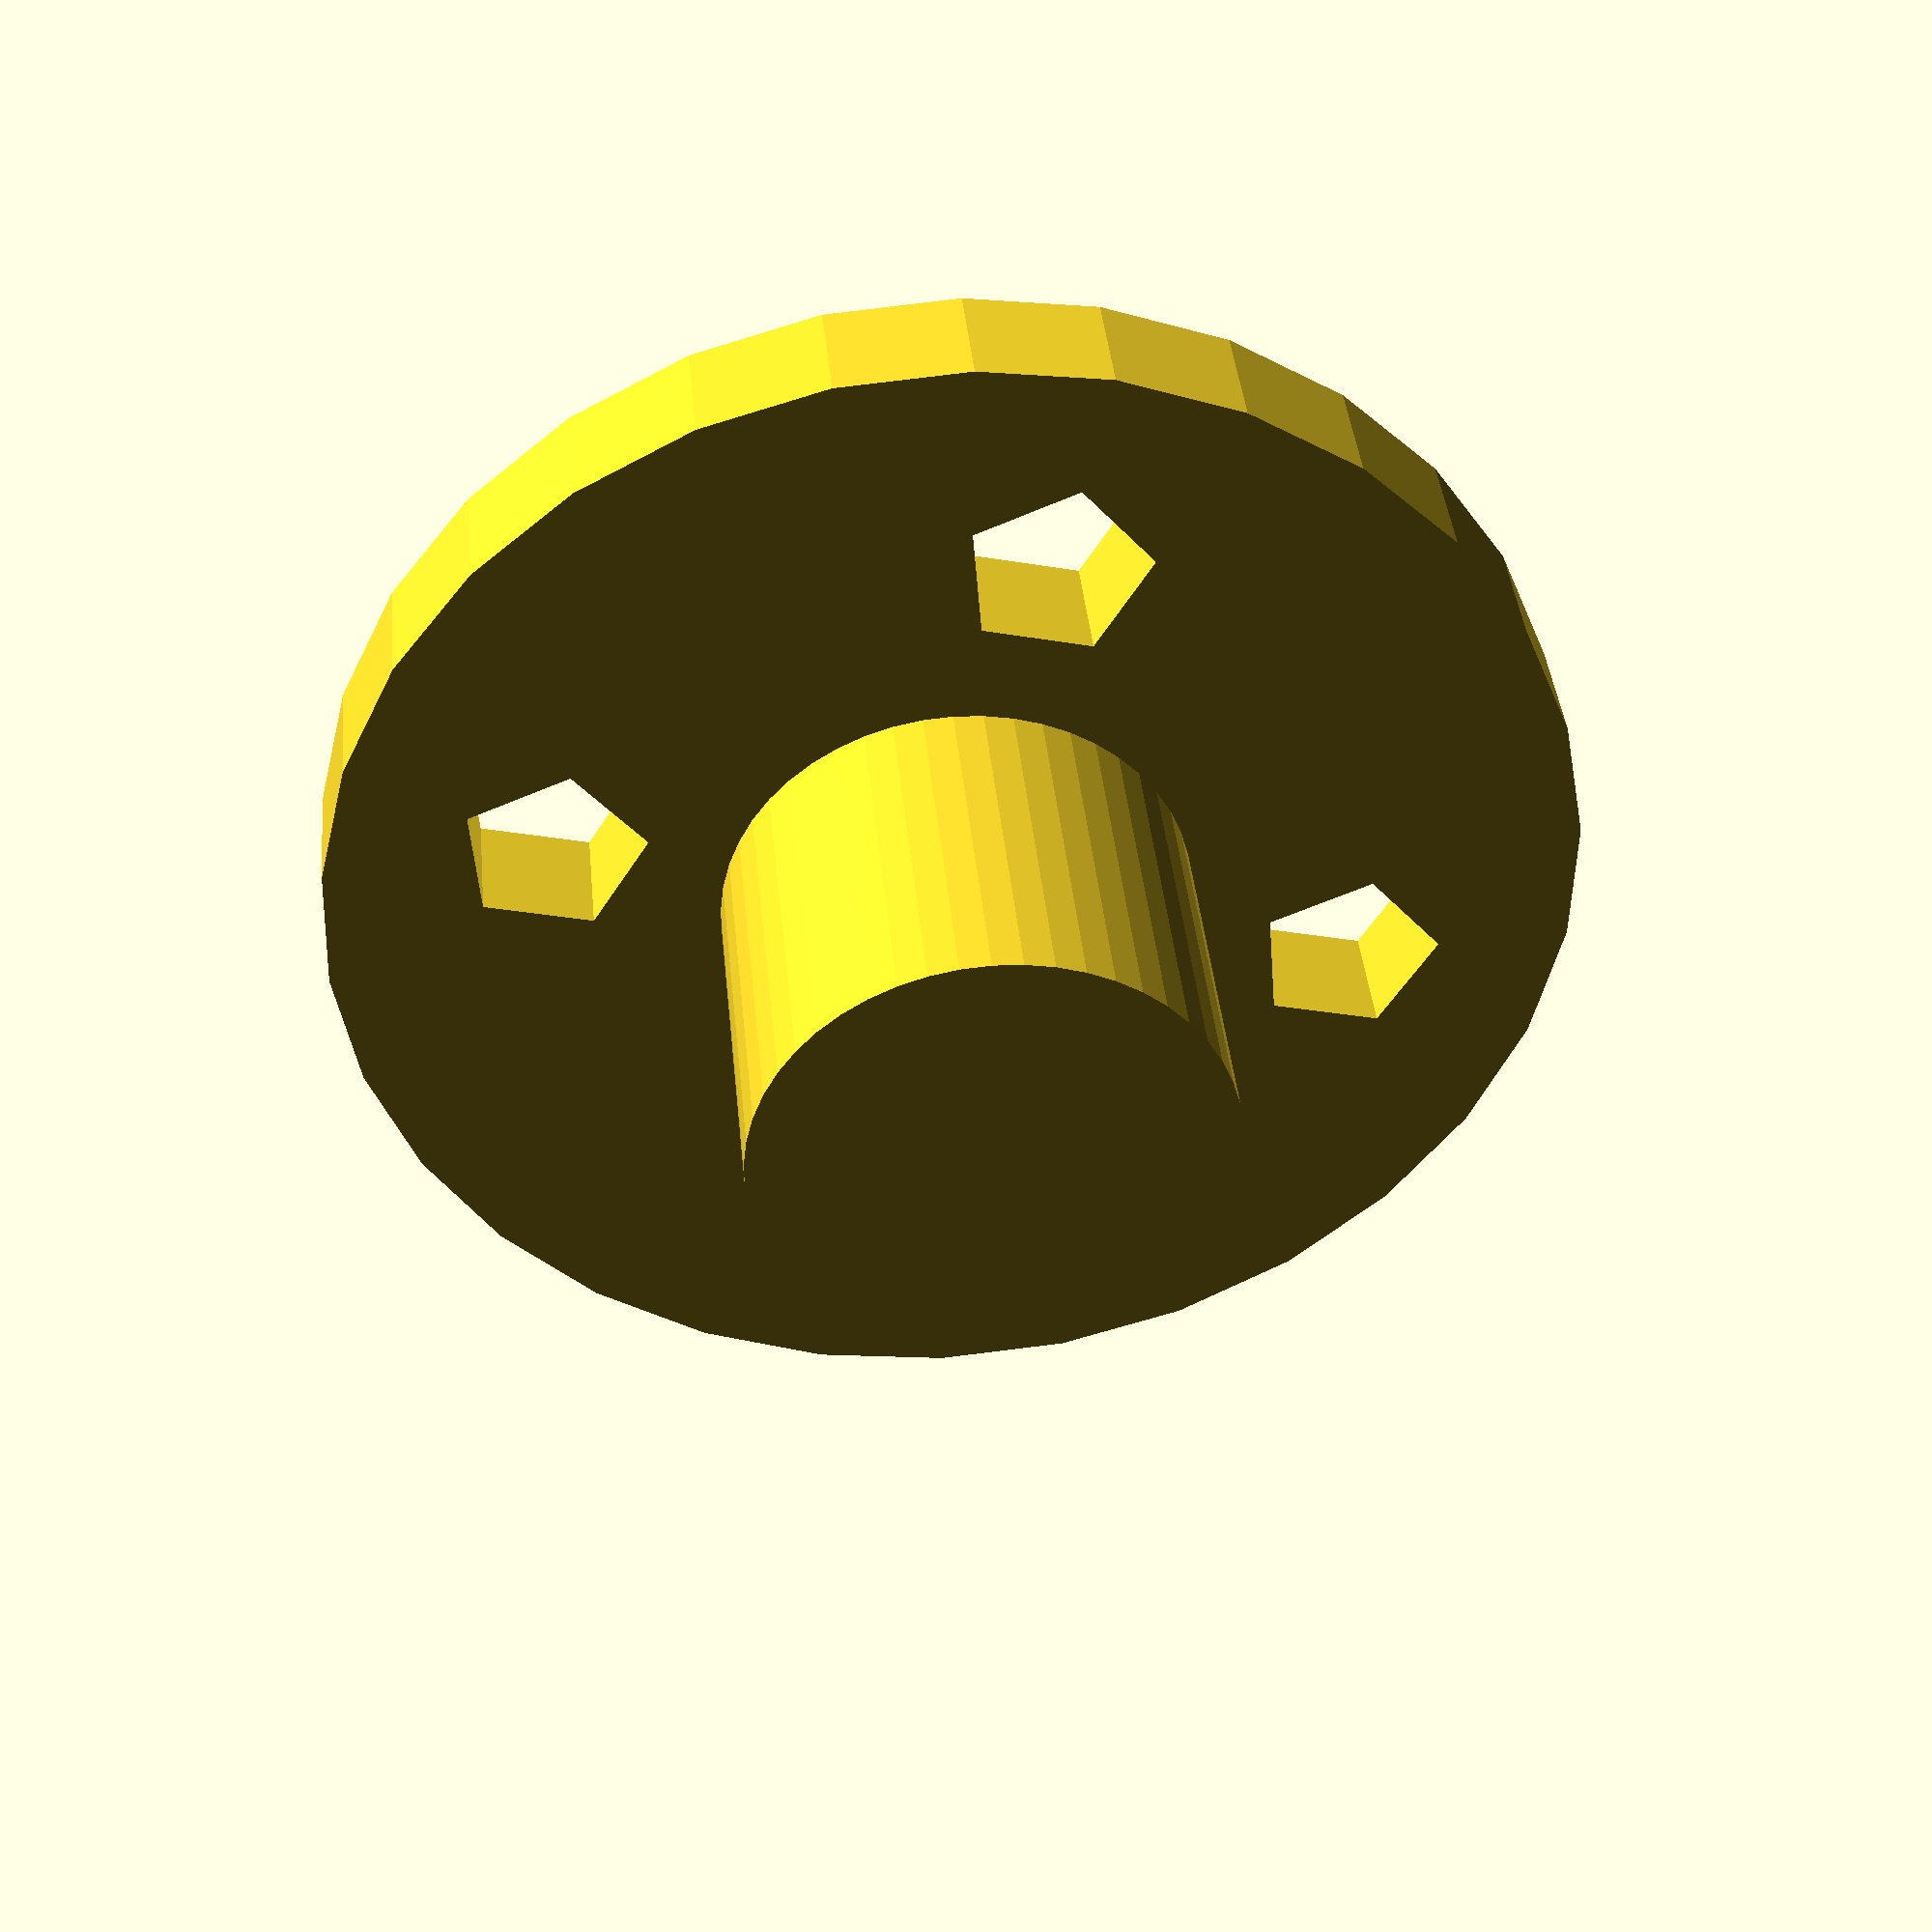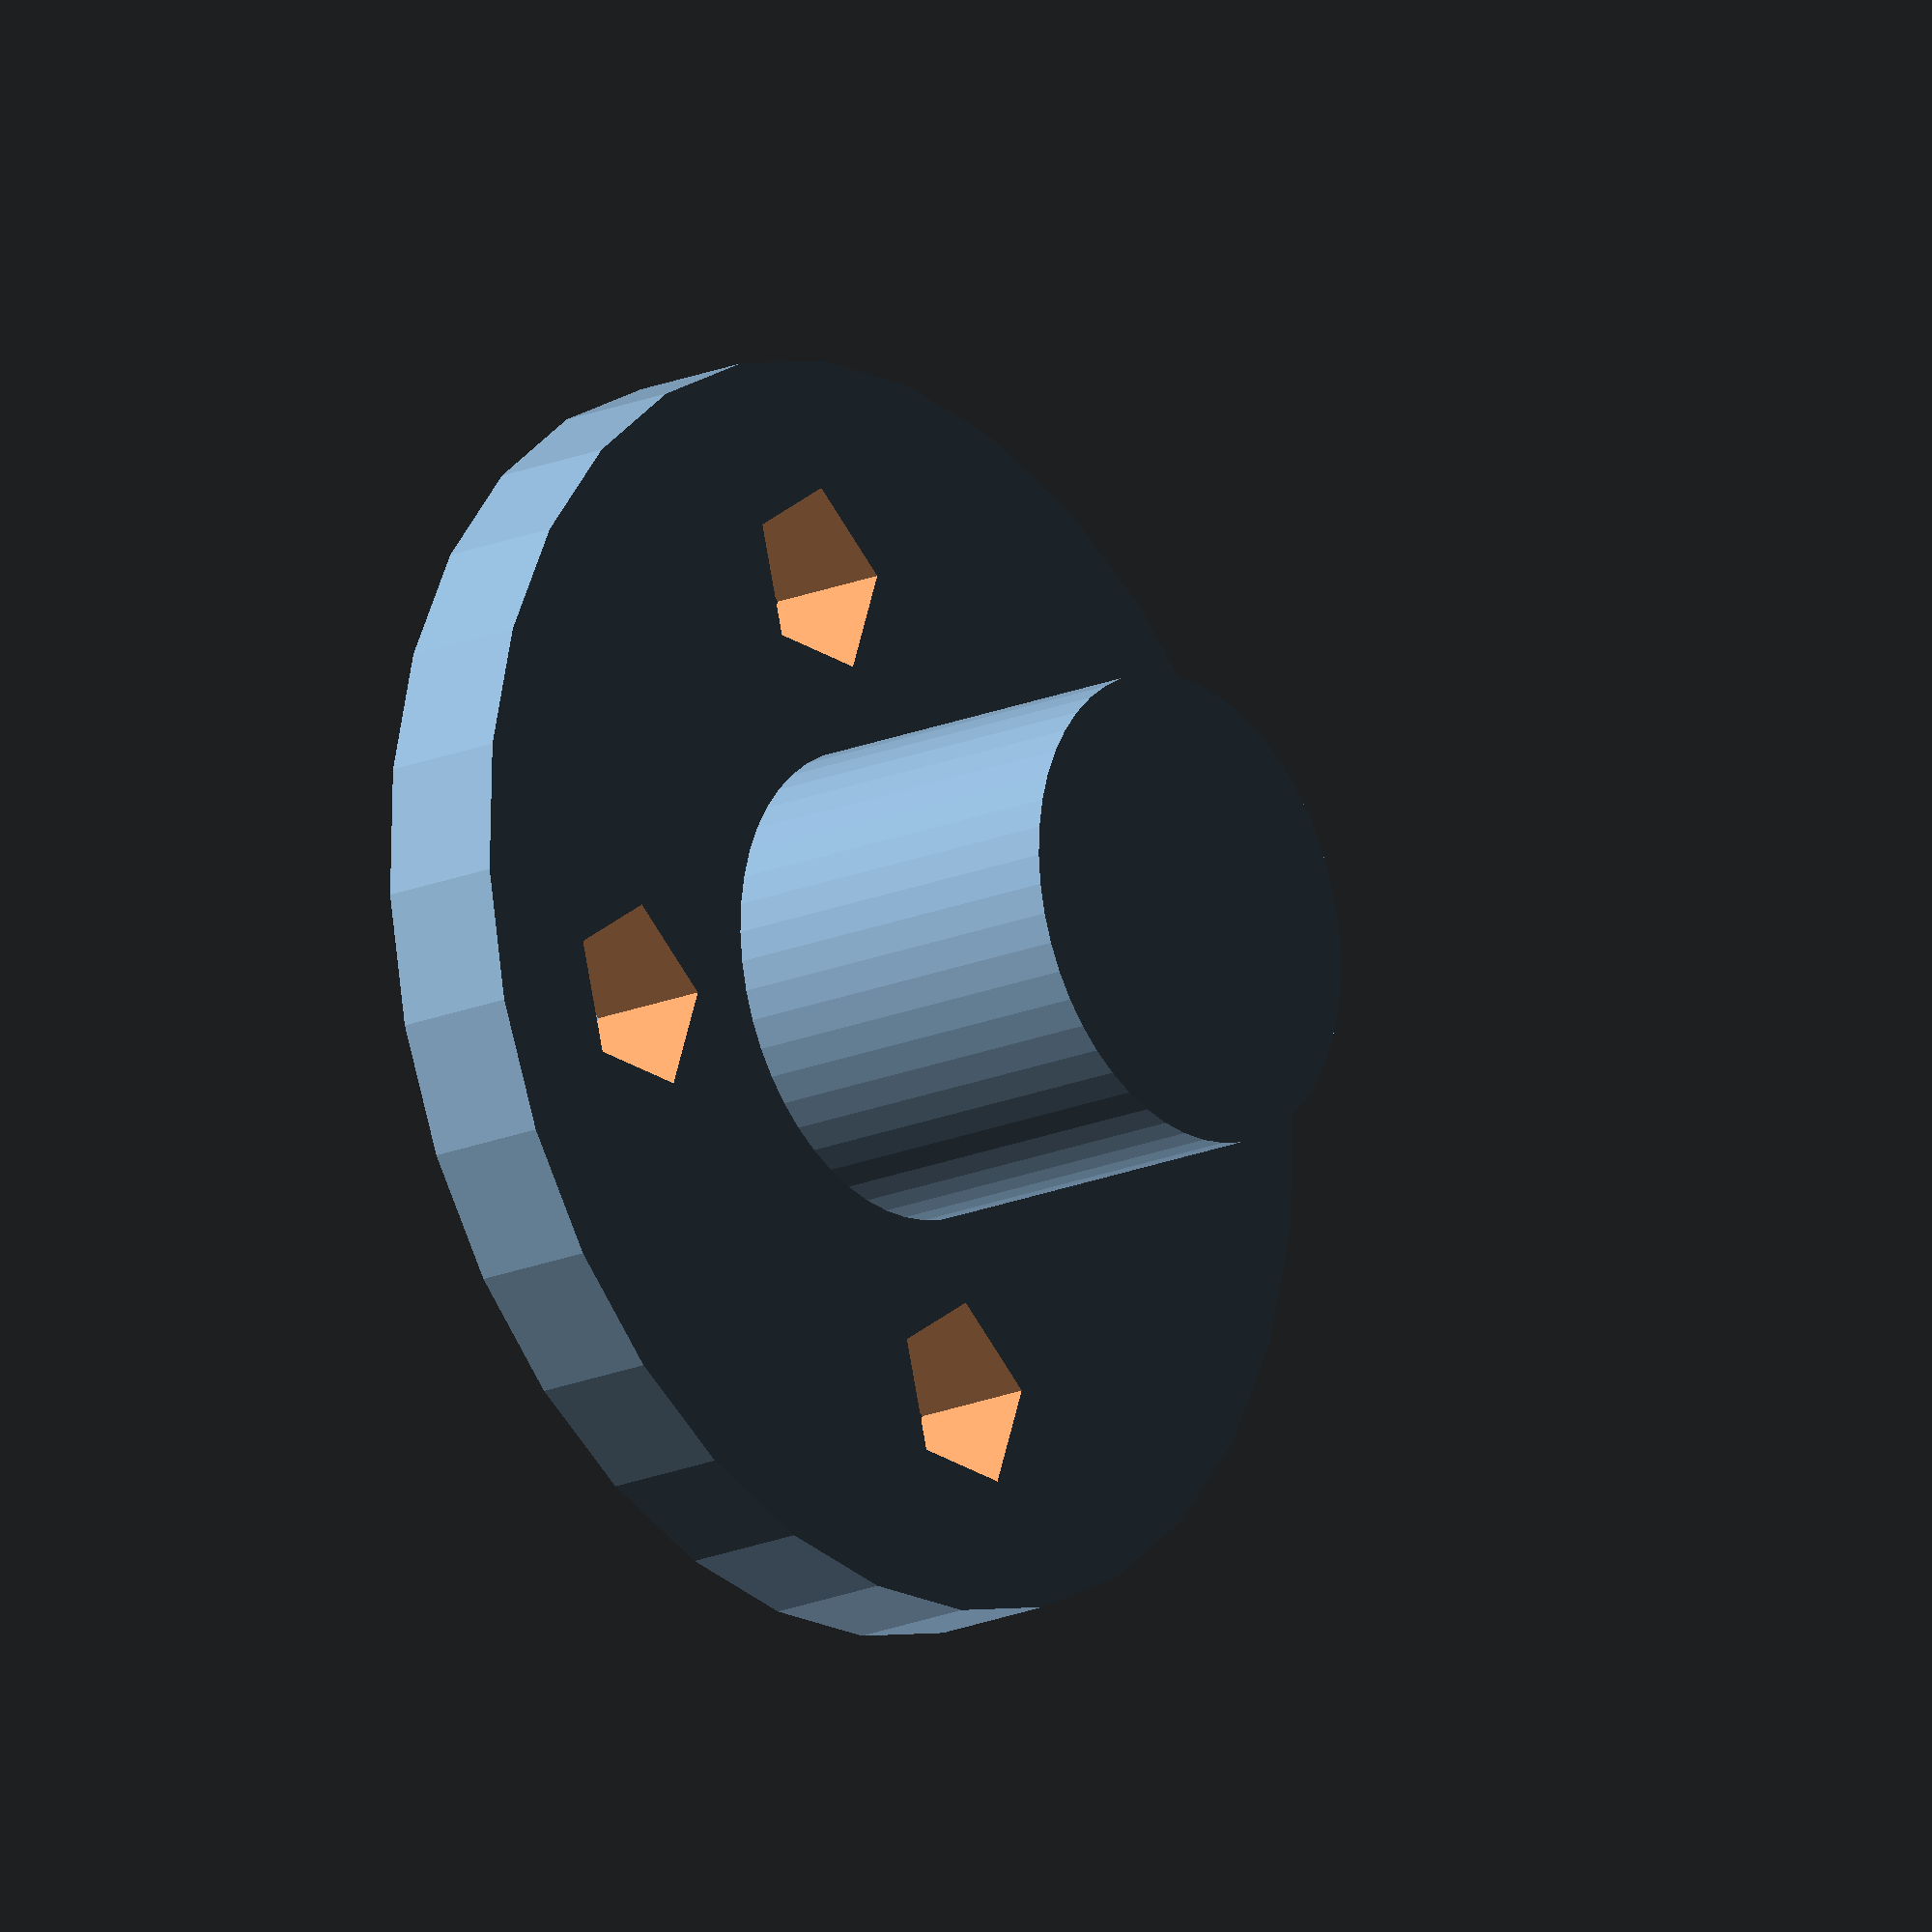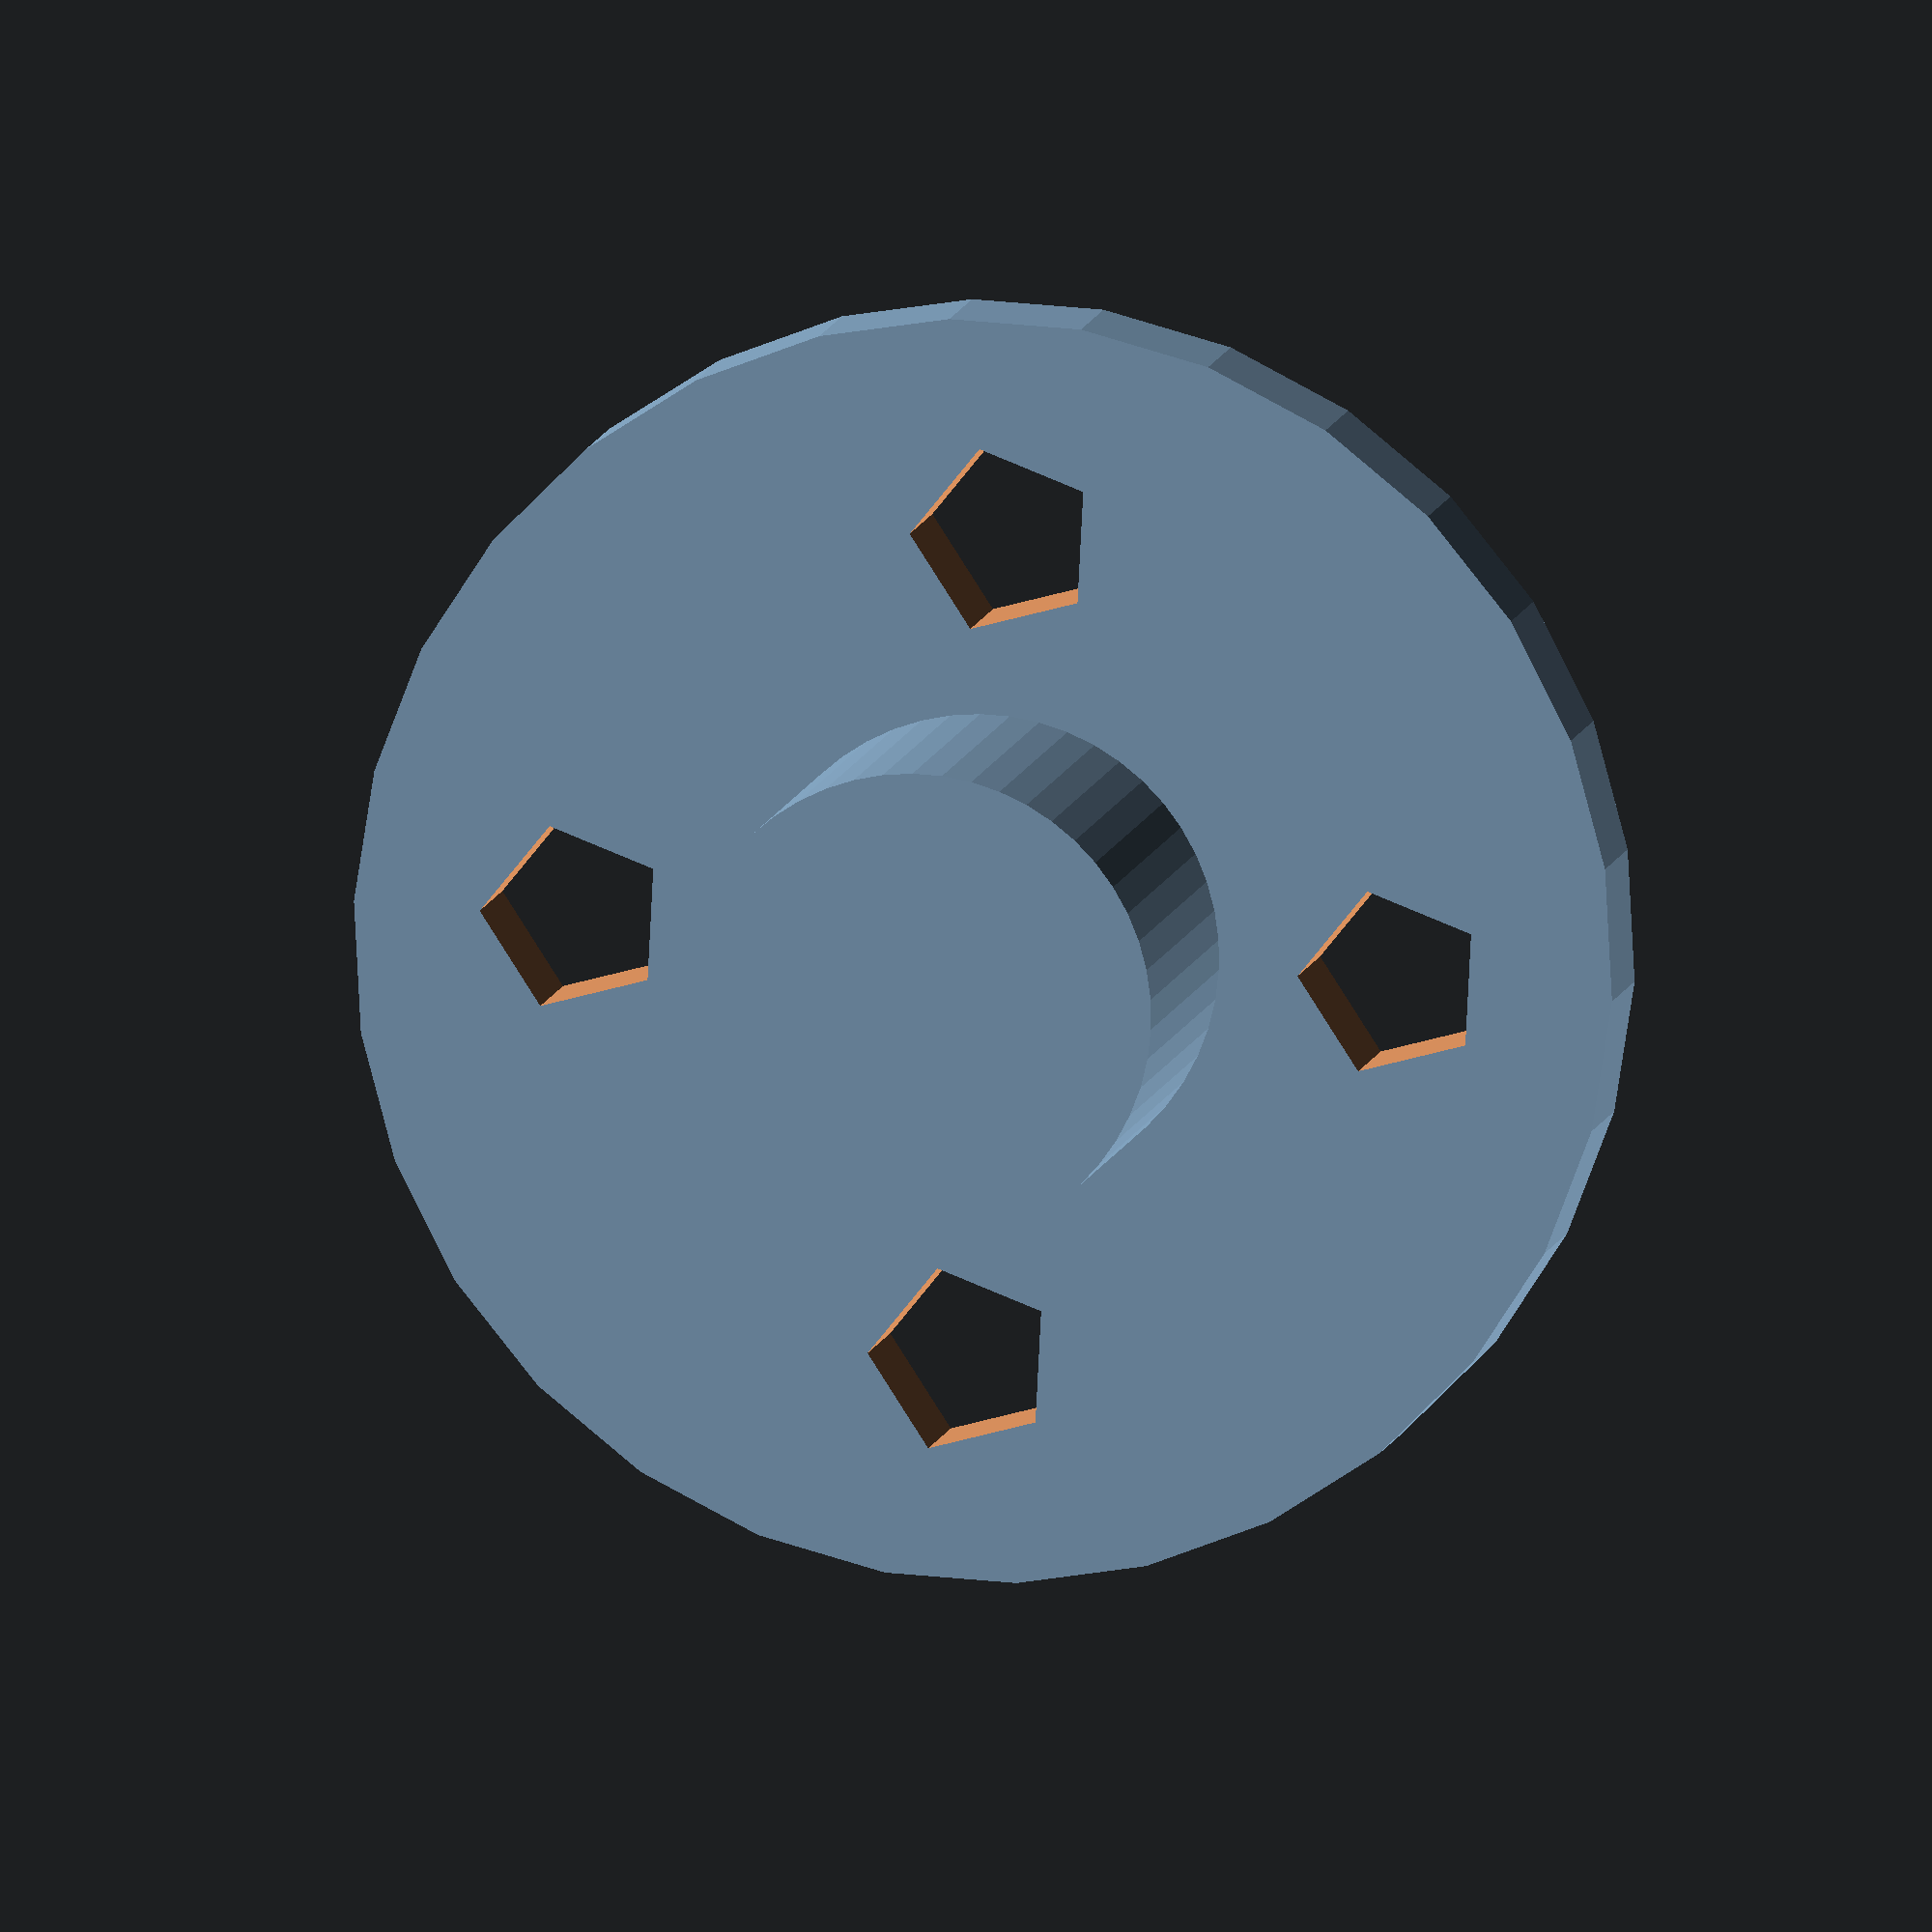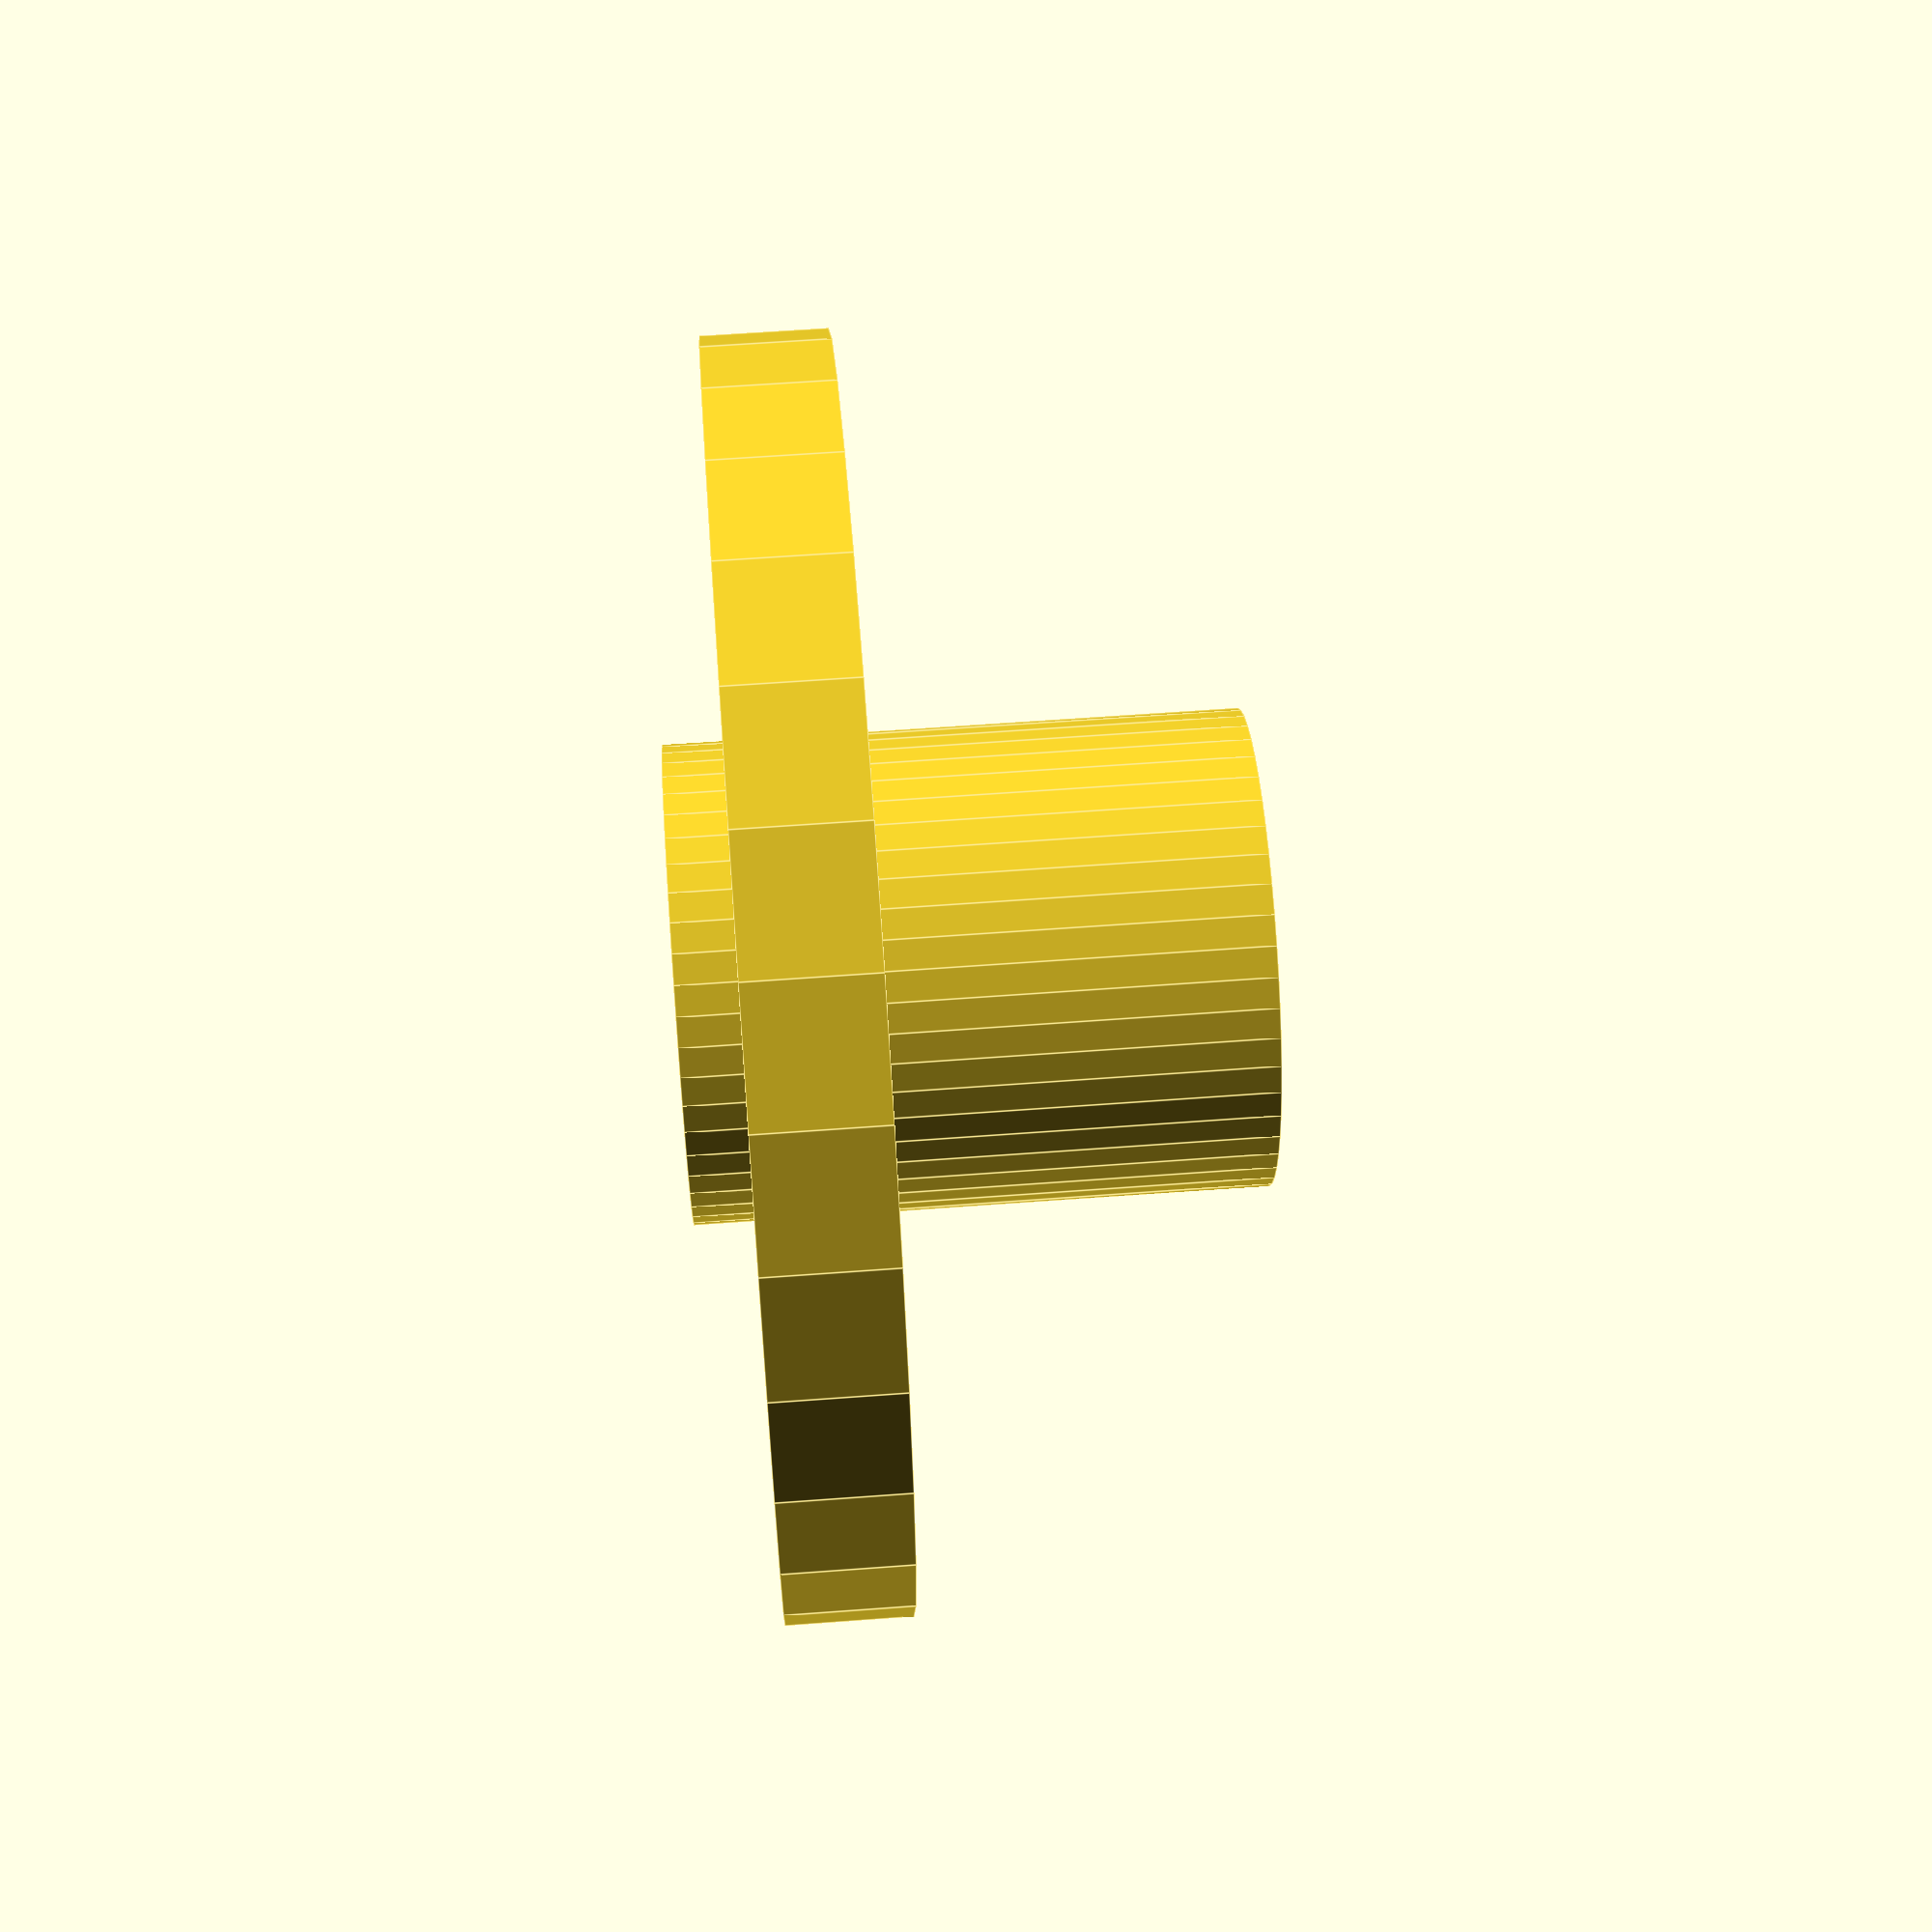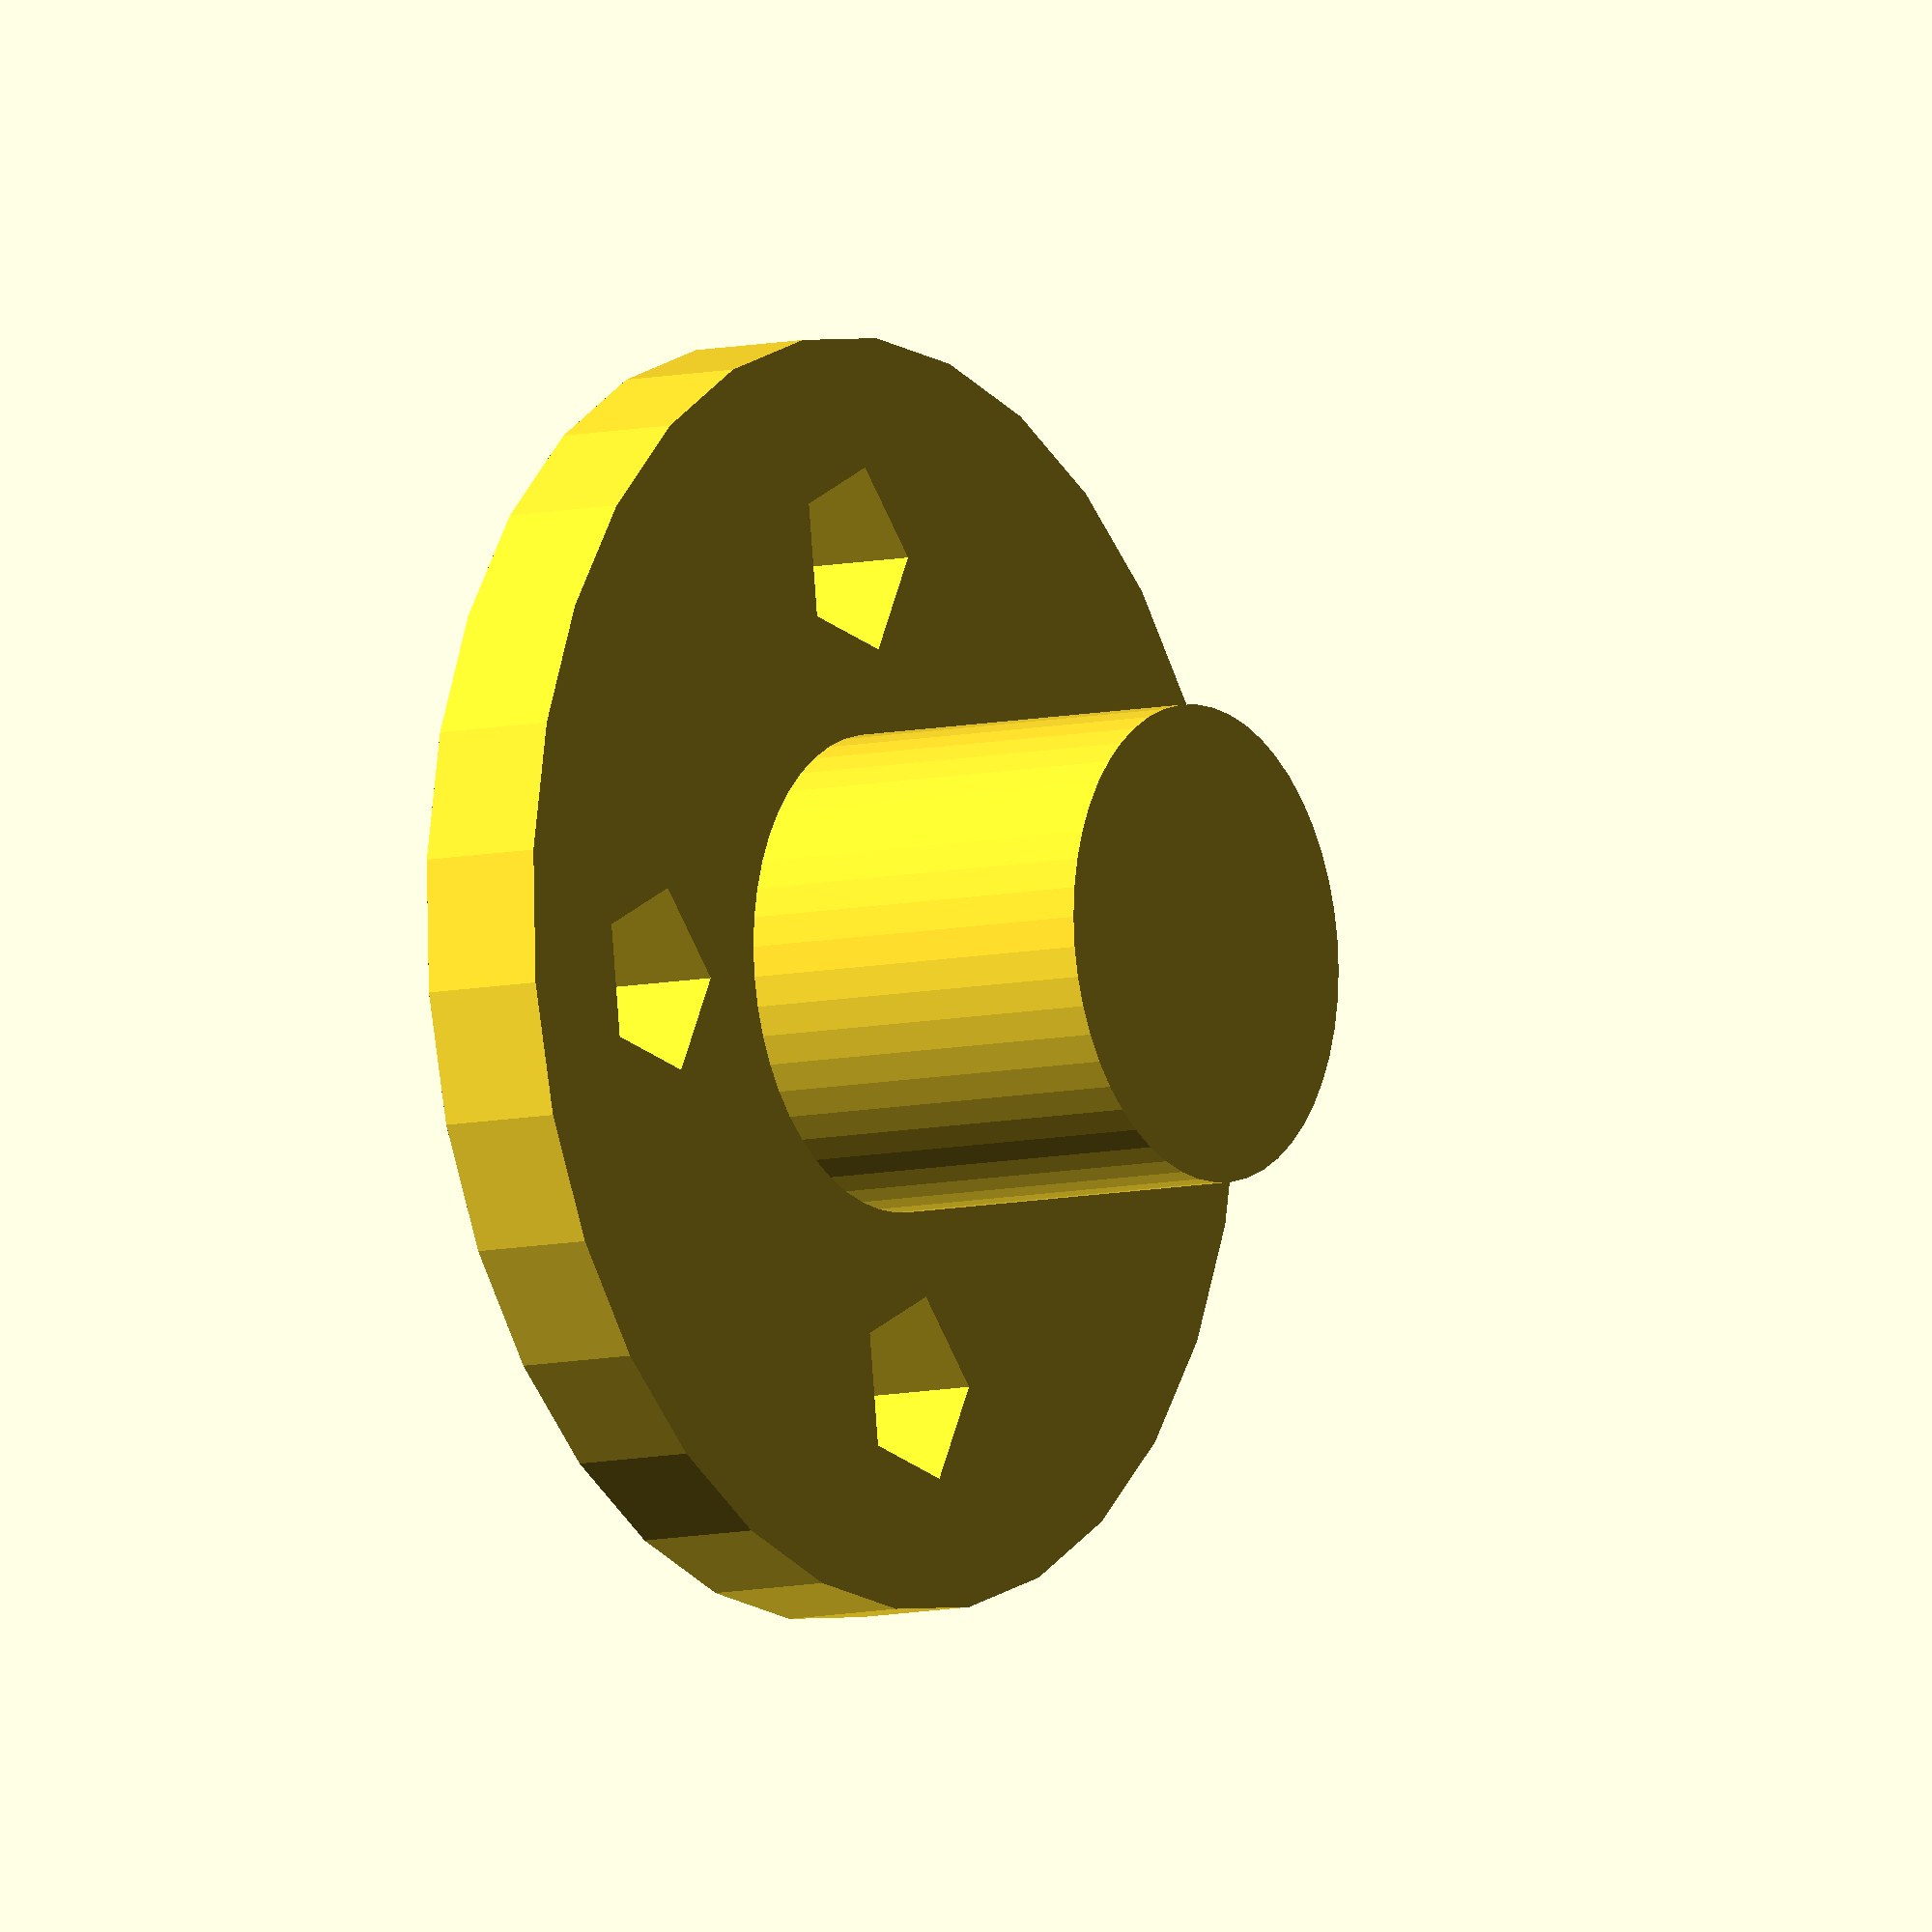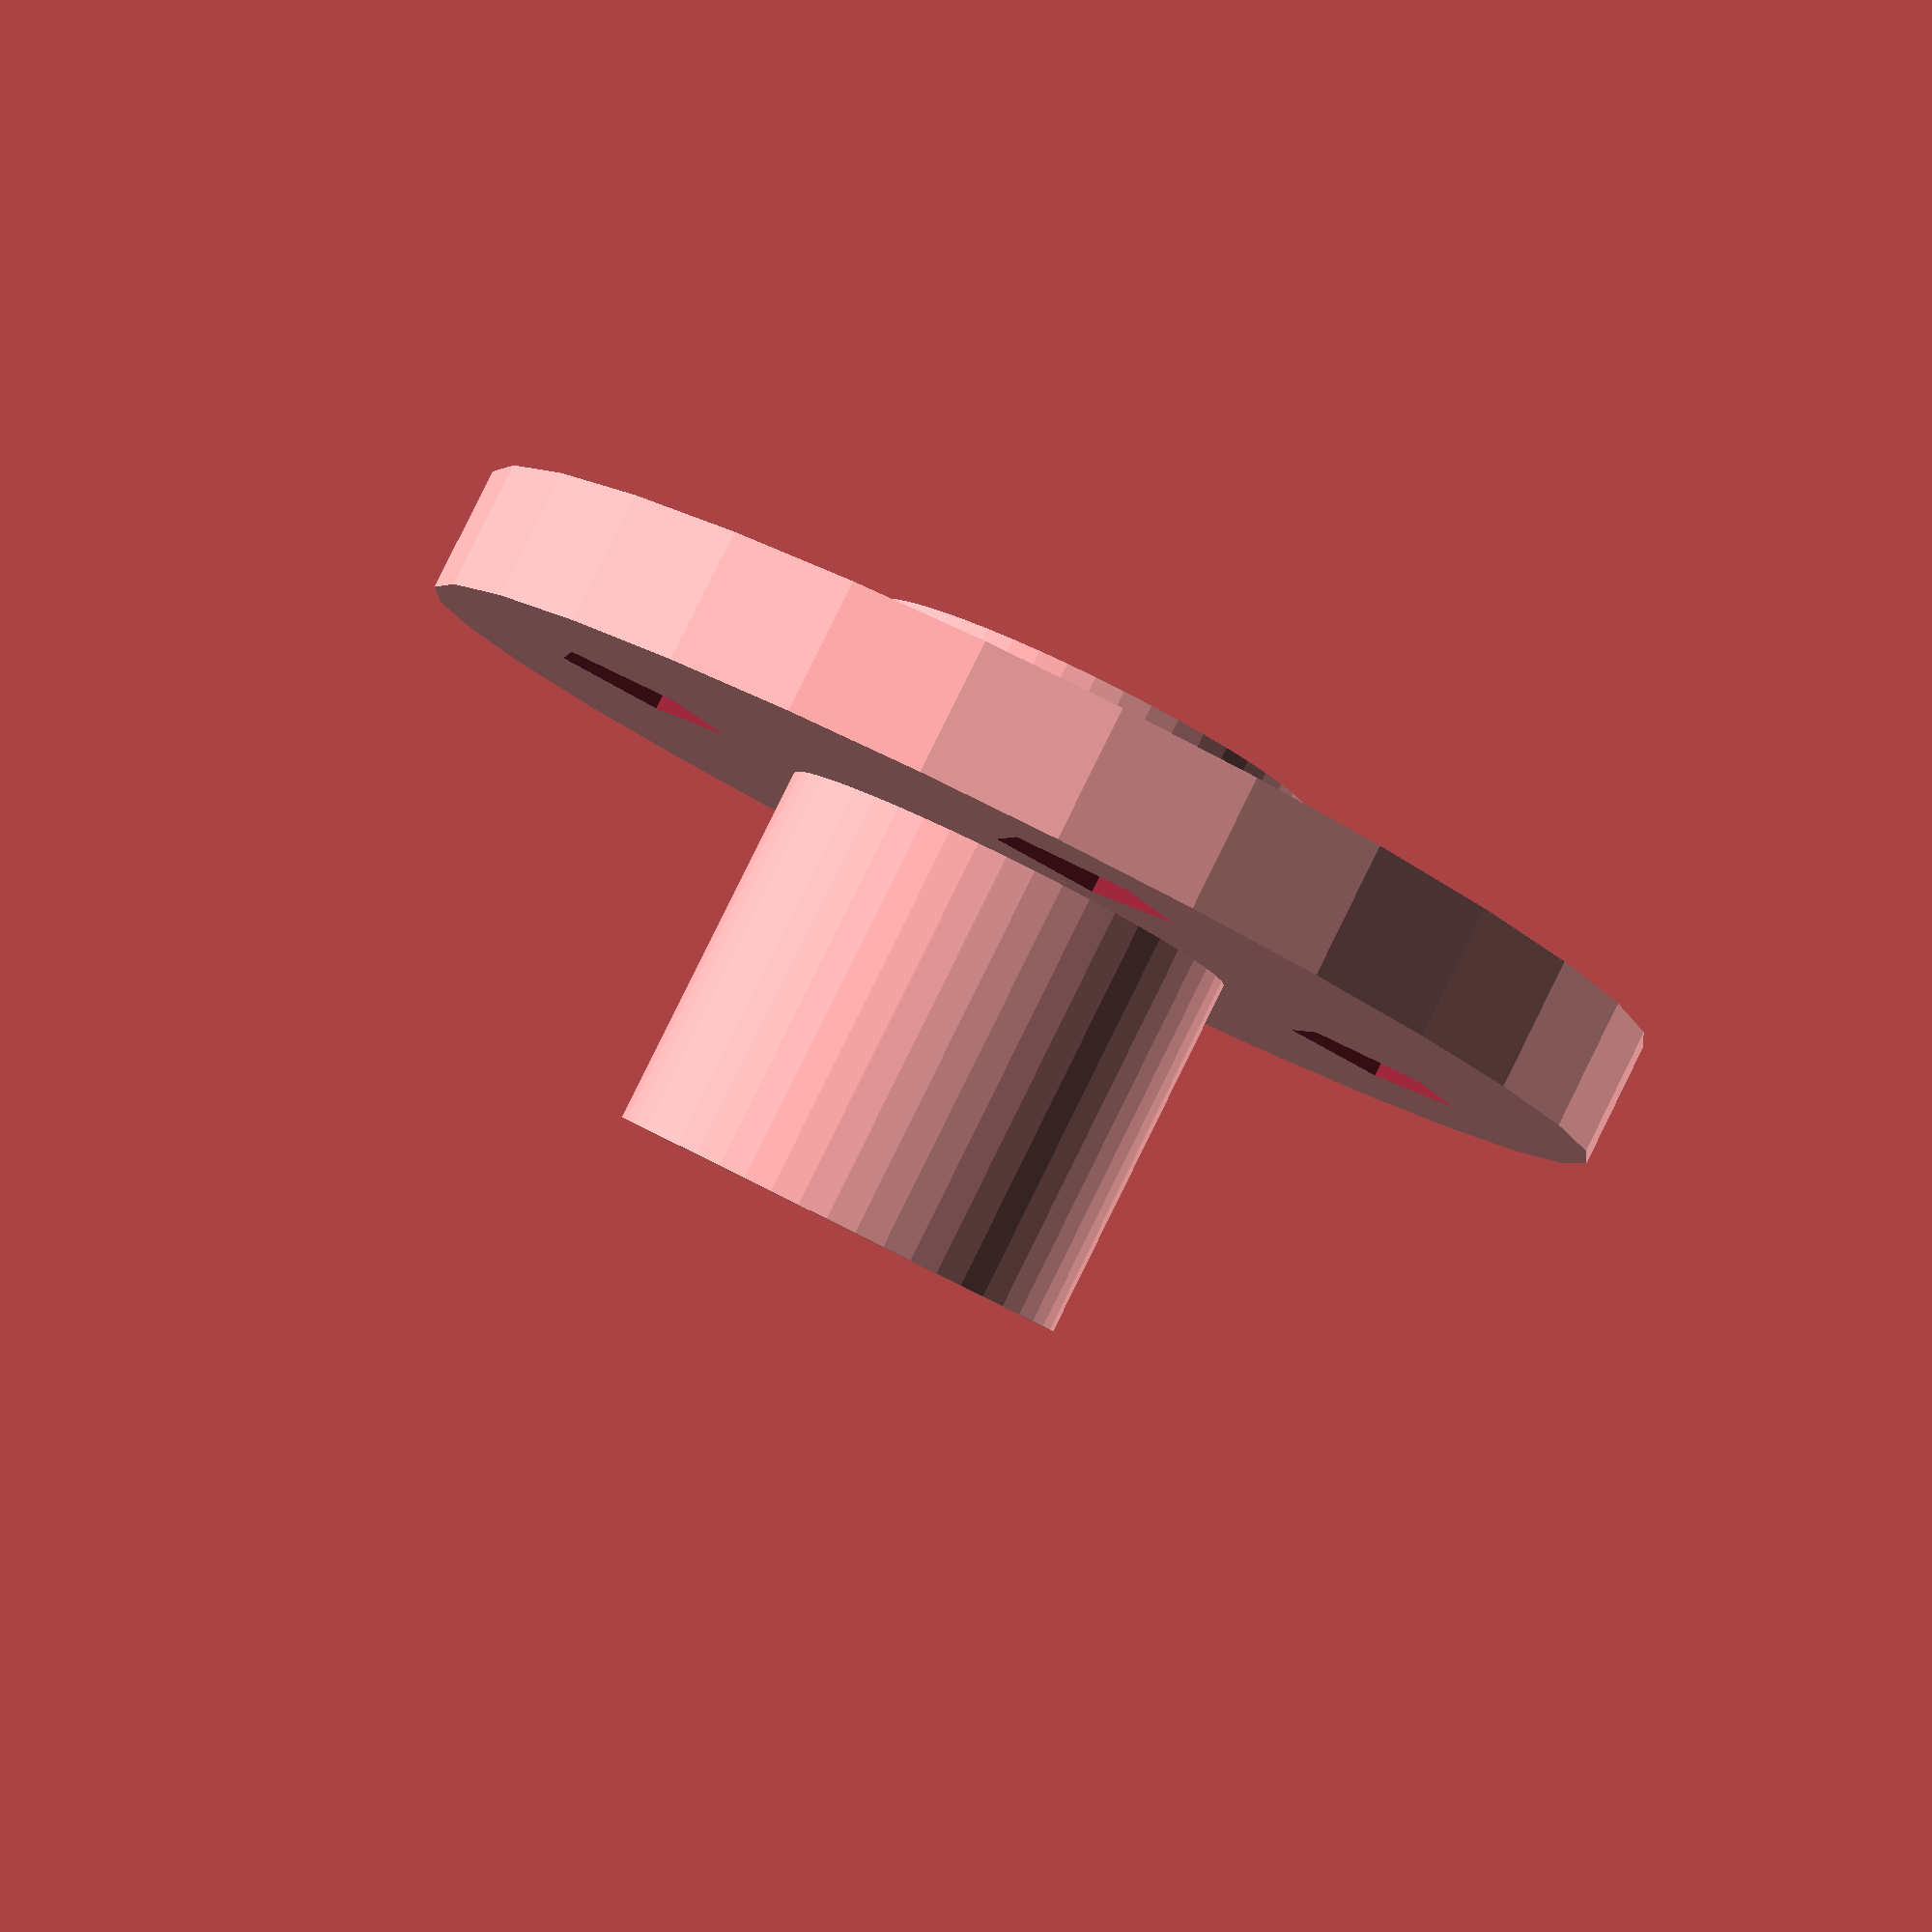
<openscad>
module centerHubBack(){
		//centerHubBack
	difference(){
		union(){
			translate([0,-5,0]) rotate ([90,0,0]) cylinder(r=10,h=2,center=true);
			translate([0,-7.5,0]) rotate ([90,0,0]) cylinder(r=3.75,h=9,$fn=50,center=true);
		}
		//screwHoles
		translate([0,-5,6.5]) rotate ([90,0,0]) cylinder(r=1.5,h=5,center=true);
		translate([0,-5,-6.5]) rotate ([90,0,0]) cylinder(r=1.5,h=5,center=true);
		translate([-6.5,-5,0]) rotate ([90,0,0]) cylinder(r=1.5,h=5,center=true);
		translate([6.5,-5,0]) rotate ([90,0,0]) cylinder(r=1.5,h=5,center=true);
	}
}

centerHubBack();
</openscad>
<views>
elev=208.6 azim=157.8 roll=104.6 proj=p view=solid
elev=276.1 azim=127.9 roll=170.0 proj=o view=solid
elev=80.4 azim=349.8 roll=177.1 proj=o view=solid
elev=89.9 azim=267.7 roll=3.8 proj=p view=edges
elev=91.8 azim=303.3 roll=4.2 proj=o view=solid
elev=179.5 azim=206.7 roll=188.7 proj=p view=wireframe
</views>
